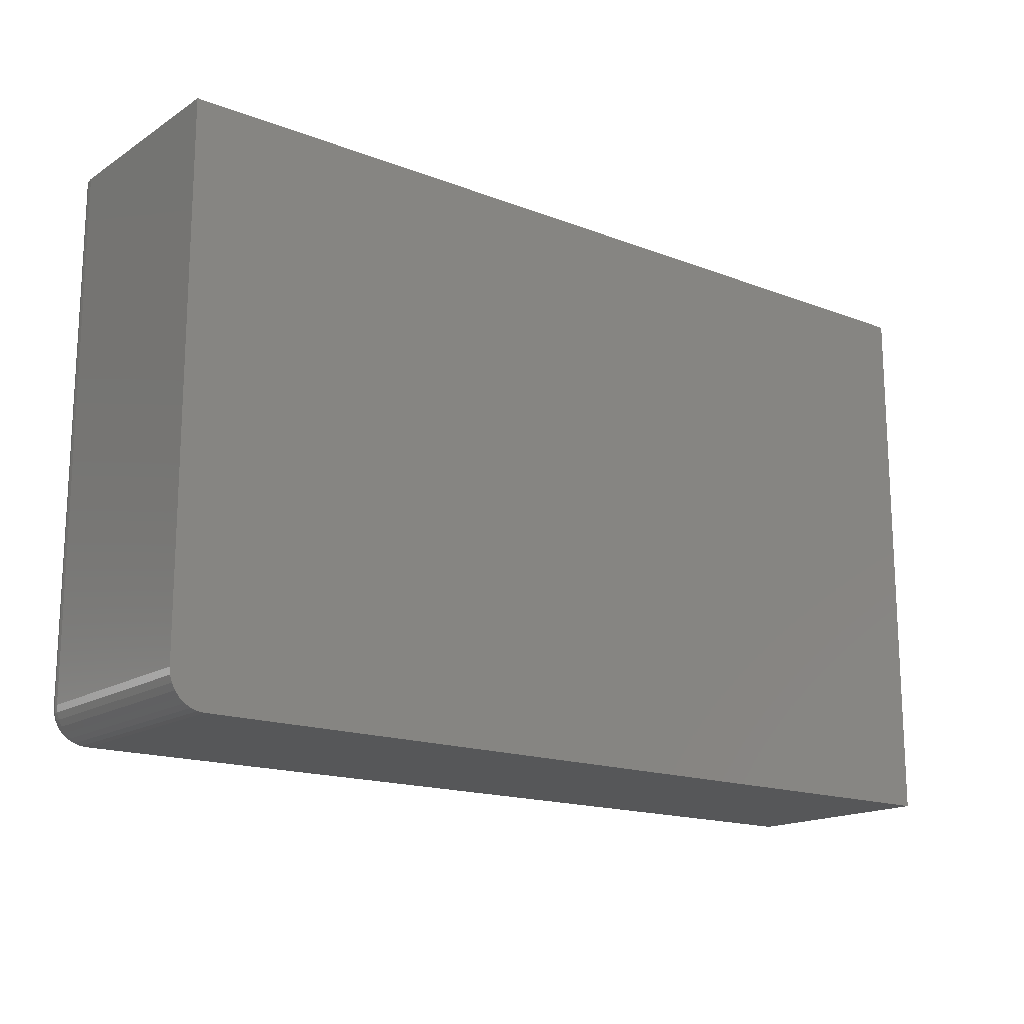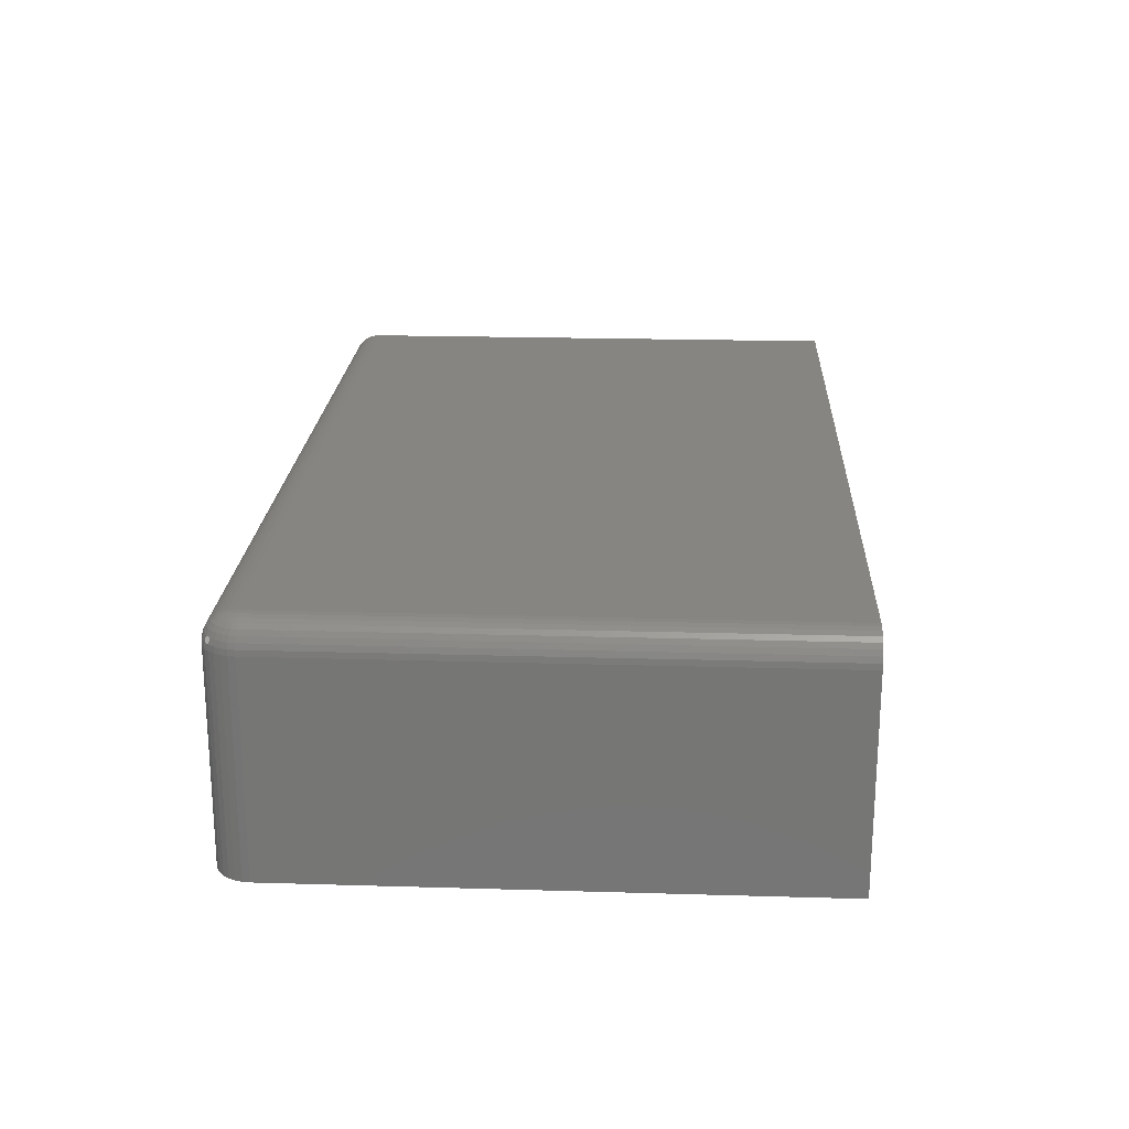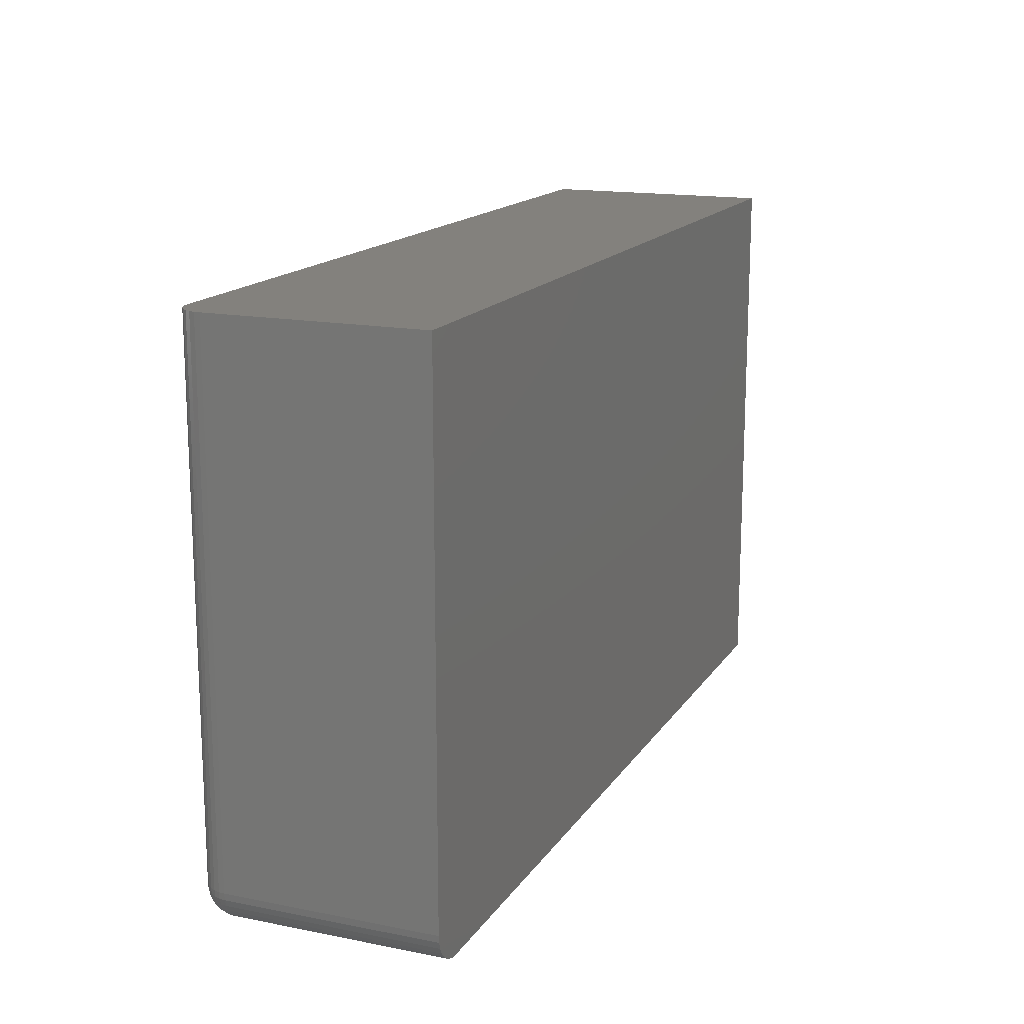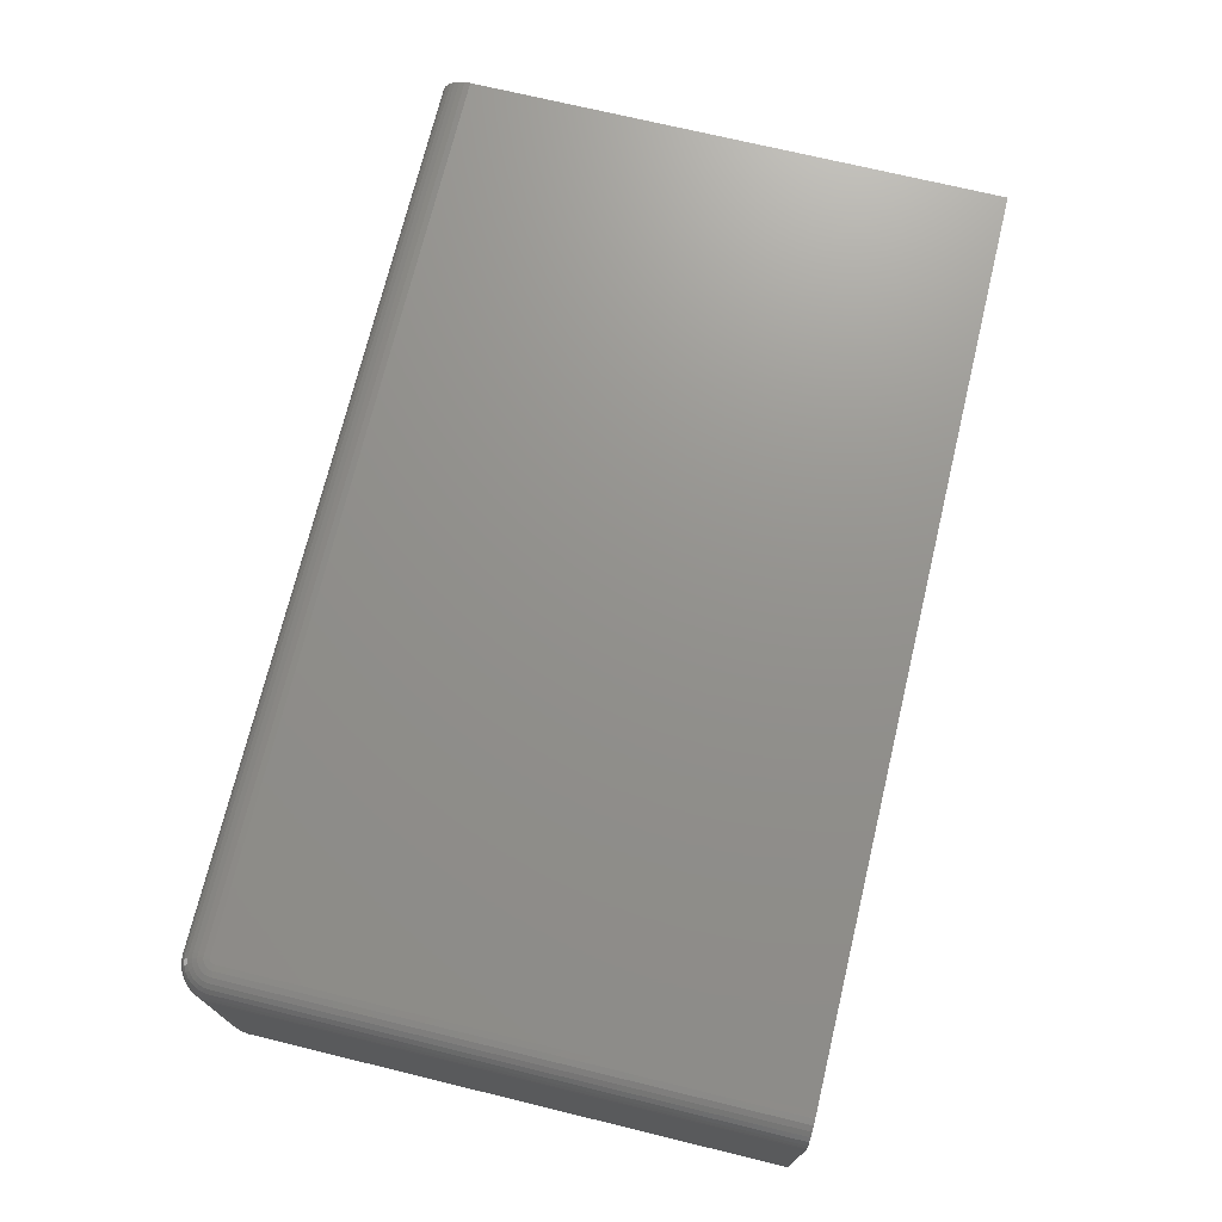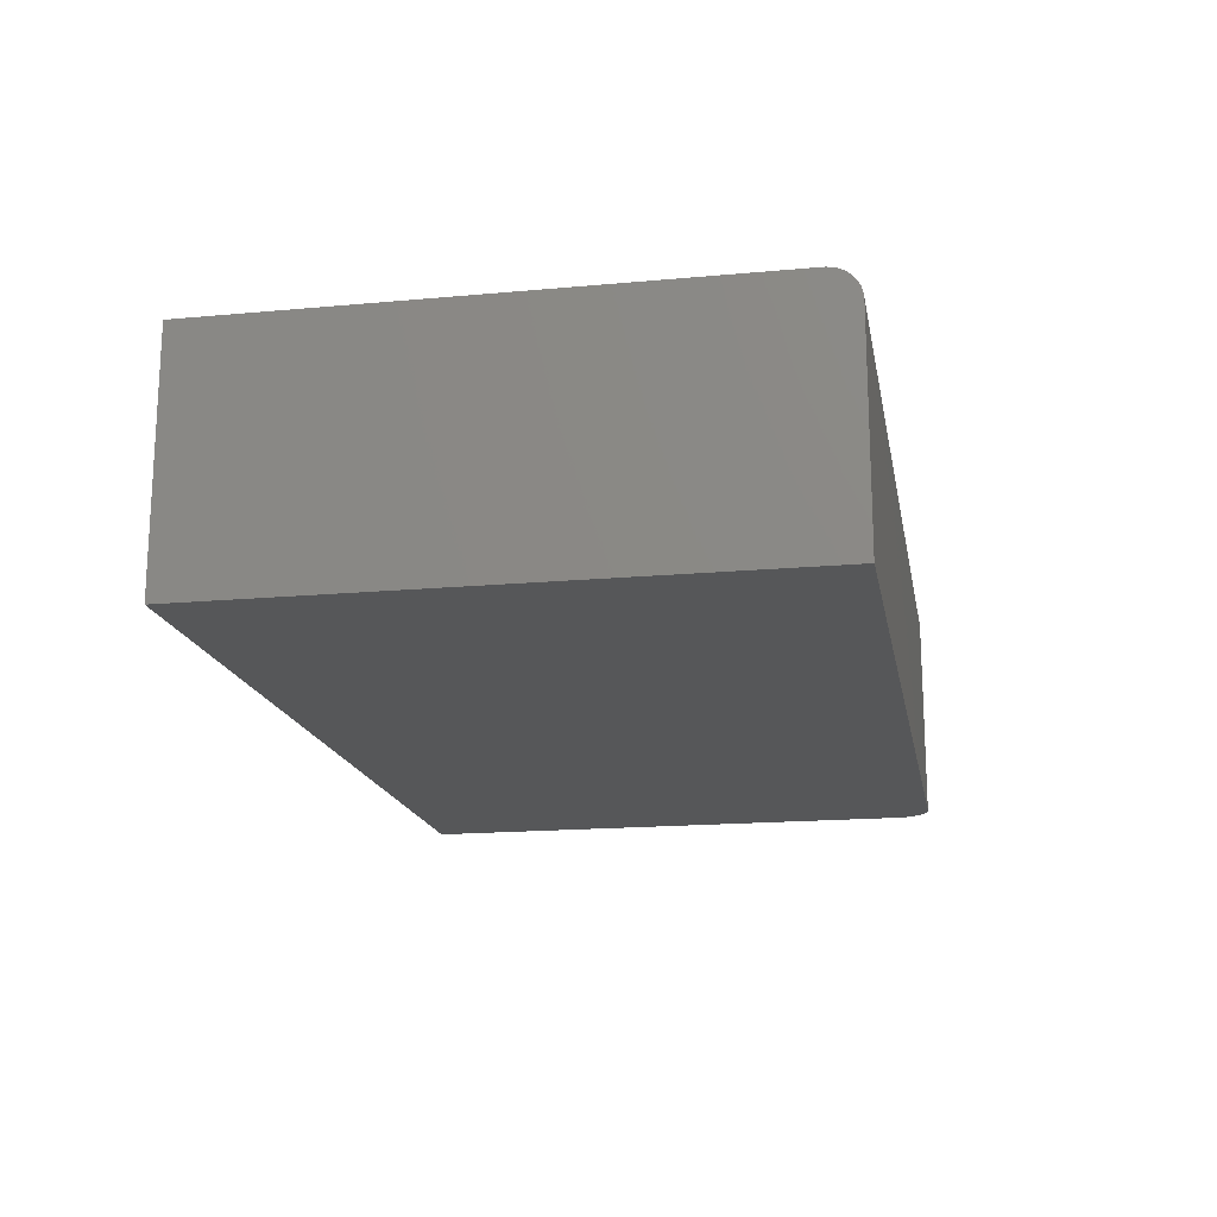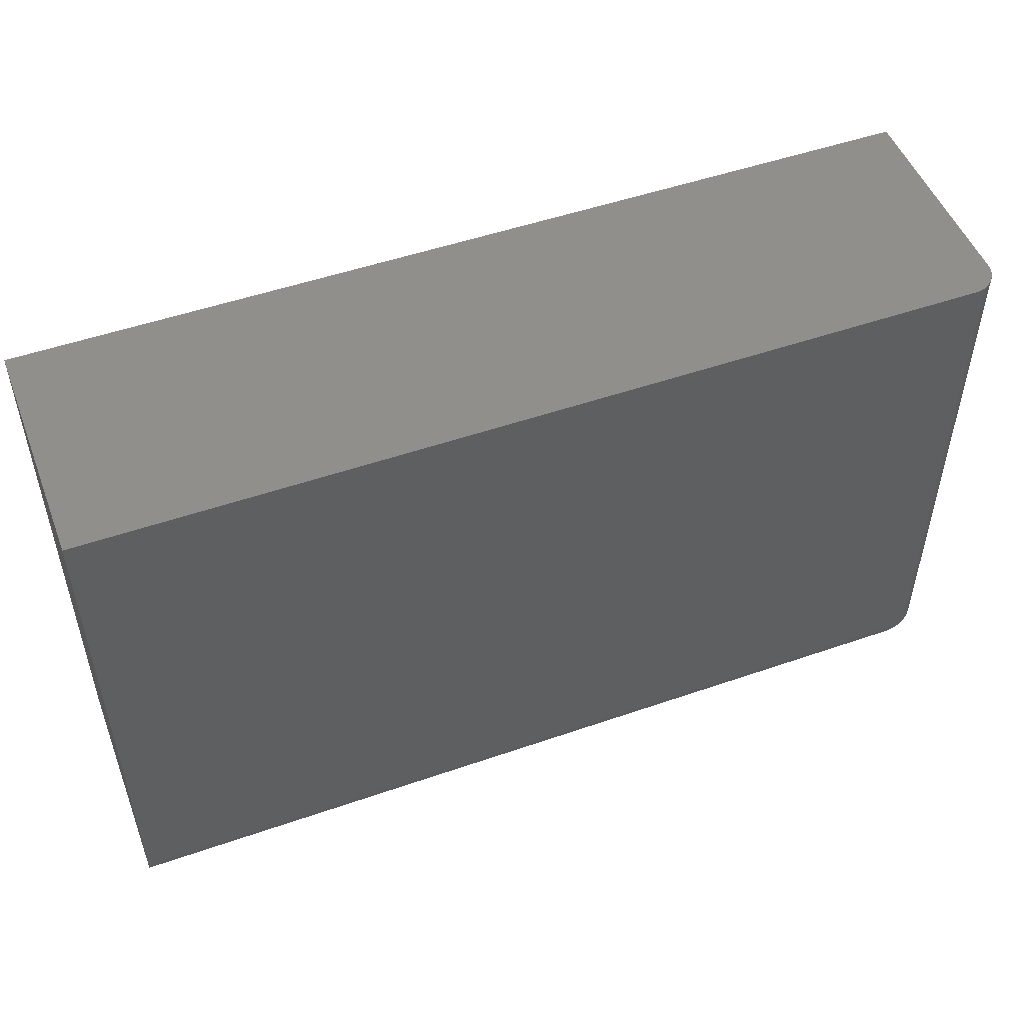
<metadata>
{"format":"stl","ext":"stl","renderer":"f3d","projection":"perspective","resolution":1024,"background":"white","views":[{"elev":-16.5,"azim":-38.0,"up":"+Z"},{"elev":21.2,"azim":-87.0,"up":"+Y"},{"elev":15.8,"azim":-67.6,"up":"+Z"},{"elev":72.0,"azim":-76.4,"up":"+Y"},{"elev":-17.2,"azim":100.4,"up":"+Y"},{"elev":50.5,"azim":159.2,"up":"+Z"}]}
</metadata>
<code>
# stl→obj: 112 verts, 220 faces
v -0.5625 0.1254 0
v -0.5625 -0.1562 0
v -0.5716 0.1254 0.0009007
v -0.5716 -0.1562 0.0009007
v -0.5804 0.1254 0.003568
v -0.5804 -0.1562 0.003568
v -0.5885 0.1254 0.0079
v -0.5885 -0.1562 0.0079
v -0.5956 0.1254 0.01373
v -0.5956 -0.1562 0.01373
v -0.6015 0.1254 0.02083
v -0.6015 -0.1562 0.02083
v -0.6058 0.1254 0.02894
v -0.6058 -0.1562 0.02894
v -0.6085 0.1254 0.03773
v -0.6085 -0.1562 0.03773
v -0.6094 0.1254 0.04688
v -0.6094 -0.1562 0.04688
v 0.6094 -0.1562 0
v 0.6094 0.1254 0
v -0.6094 0.1254 0.75
v -0.6094 -0.1562 0.75
v -0.564 0.1645 0.03921
v -0.5655 0.1645 0.03966
v -0.5668 0.1645 0.04038
v -0.568 0.1645 0.04135
v -0.569 0.1645 0.04253
v -0.5697 0.1645 0.04389
v -0.5702 0.1645 0.04535
v -0.5625 0.1645 0.03906
v -0.5703 0.1645 0.04688
v -0.5703 0.1645 0.75
v 0.6094 0.1645 0.75
v 0.6094 0.1645 0.03906
v -0.5779 0.1637 0.75
v -0.5853 0.1615 0.75
v -0.592 0.1579 0.75
v -0.5979 0.153 0.75
v -0.6028 0.1471 0.75
v -0.6064 0.1404 0.75
v -0.6086 0.133 0.75
v 0.6094 -0.1562 0.75
v 0.6094 0.1404 0.002973
v 0.6094 0.133 0.0007506
v 0.6094 0.153 0.01144
v 0.6094 0.1579 0.01736
v 0.6094 0.1615 0.02411
v 0.6094 0.1637 0.03144
v 0.6094 0.1471 0.006583
v -0.5625 0.133 0.0007506
v -0.5625 0.1404 0.002973
v -0.5625 0.1471 0.006583
v -0.5625 0.153 0.01144
v -0.5625 0.1579 0.01736
v -0.5625 0.1615 0.02411
v -0.5625 0.1637 0.03144
v -0.6086 0.133 0.04688
v -0.6064 0.1404 0.04688
v -0.6028 0.1471 0.04688
v -0.5979 0.153 0.04688
v -0.592 0.1579 0.04688
v -0.5853 0.1615 0.04688
v -0.5779 0.1637 0.04688
v -0.5776 0.1637 0.04386
v -0.5848 0.1615 0.04243
v -0.5914 0.1579 0.04112
v -0.5973 0.153 0.03996
v -0.602 0.1471 0.03901
v -0.6056 0.1404 0.03831
v -0.6077 0.133 0.03788
v -0.5655 0.1637 0.03174
v -0.5669 0.1615 0.02455
v -0.5683 0.1579 0.01793
v -0.5694 0.153 0.01212
v -0.5704 0.1471 0.007357
v -0.5711 0.1404 0.003817
v -0.5715 0.133 0.001637
v -0.5684 0.1637 0.03262
v -0.5712 0.1615 0.02585
v -0.5738 0.1579 0.01961
v -0.5761 0.153 0.01414
v -0.5779 0.1471 0.00965
v -0.5793 0.1404 0.006315
v -0.5802 0.133 0.004262
v -0.5711 0.1637 0.03404
v -0.5751 0.1615 0.02795
v -0.5789 0.1579 0.02233
v -0.5822 0.153 0.01741
v -0.5849 0.1471 0.01337
v -0.5869 0.1404 0.01037
v -0.5881 0.133 0.008524
v -0.5734 0.1637 0.03596
v -0.5786 0.1615 0.03078
v -0.5834 0.1579 0.02601
v -0.5876 0.153 0.02182
v -0.591 0.1471 0.01838
v -0.5935 0.1404 0.01583
v -0.5951 0.133 0.01426
v -0.5753 0.1637 0.0383
v -0.5814 0.1615 0.03423
v -0.587 0.1579 0.03048
v -0.592 0.153 0.02719
v -0.596 0.1471 0.02449
v -0.599 0.1404 0.02248
v -0.6009 0.133 0.02125
v -0.5768 0.1637 0.04097
v -0.5835 0.1615 0.03816
v -0.5898 0.1579 0.03558
v -0.5952 0.153 0.03332
v -0.5997 0.1471 0.03146
v -0.6031 0.1404 0.03007
v -0.6051 0.133 0.02922
f 1 2 3
f 3 2 4
f 3 4 5
f 5 4 6
f 5 6 7
f 7 6 8
f 7 8 9
f 9 8 10
f 9 10 11
f 11 10 12
f 11 12 13
f 13 12 14
f 13 14 15
f 15 14 16
f 15 16 17
f 17 16 18
f 2 1 19
f 19 1 20
f 17 18 21
f 21 18 22
f 23 24 25
f 23 25 26
f 23 26 27
f 23 27 28
f 23 28 29
f 30 23 29
f 30 29 31
f 30 31 32
f 30 32 33
f 30 33 34
f 32 35 36
f 33 32 36
f 33 36 37
f 33 37 38
f 33 38 39
f 33 39 40
f 33 40 41
f 33 41 21
f 33 21 22
f 33 22 42
f 20 43 19
f 20 44 43
f 45 46 47
f 42 19 48
f 42 48 34
f 42 34 33
f 48 19 43
f 48 43 49
f 48 49 45
f 48 45 47
f 20 1 44
f 44 1 50
f 44 50 43
f 43 50 51
f 43 51 49
f 49 51 52
f 49 52 45
f 45 52 53
f 45 53 46
f 46 53 54
f 46 54 47
f 47 54 55
f 47 55 48
f 48 55 56
f 48 56 34
f 34 56 30
f 17 21 57
f 57 21 41
f 57 41 58
f 58 41 40
f 58 40 59
f 59 40 39
f 59 39 60
f 60 39 38
f 60 38 61
f 61 38 37
f 61 37 62
f 62 37 36
f 62 36 63
f 63 36 35
f 63 35 31
f 31 35 32
f 31 29 63
f 63 29 64
f 63 64 62
f 62 64 65
f 62 65 61
f 61 65 66
f 61 66 60
f 60 66 67
f 60 67 59
f 59 67 68
f 59 68 58
f 58 68 69
f 58 69 57
f 57 69 70
f 57 70 17
f 17 70 15
f 23 30 71
f 71 30 56
f 71 56 72
f 72 56 55
f 72 55 73
f 73 55 54
f 73 54 74
f 74 54 53
f 74 53 75
f 75 53 52
f 75 52 76
f 76 52 51
f 76 51 77
f 77 51 50
f 77 50 3
f 3 50 1
f 24 23 78
f 78 23 71
f 78 71 79
f 79 71 72
f 79 72 80
f 80 72 73
f 80 73 81
f 81 73 74
f 81 74 82
f 82 74 75
f 82 75 83
f 83 75 76
f 83 76 84
f 84 76 77
f 84 77 5
f 5 77 3
f 25 24 85
f 85 24 78
f 85 78 86
f 86 78 79
f 86 79 87
f 87 79 80
f 87 80 88
f 88 80 81
f 88 81 89
f 89 81 82
f 89 82 90
f 90 82 83
f 90 83 91
f 91 83 84
f 91 84 7
f 7 84 5
f 26 25 92
f 92 25 85
f 92 85 93
f 93 85 86
f 93 86 94
f 94 86 87
f 94 87 95
f 95 87 88
f 95 88 96
f 96 88 89
f 96 89 97
f 97 89 90
f 97 90 98
f 98 90 91
f 98 91 9
f 9 91 7
f 27 26 99
f 99 26 92
f 99 92 100
f 100 92 93
f 100 93 101
f 101 93 94
f 101 94 102
f 102 94 95
f 102 95 103
f 103 95 96
f 103 96 104
f 104 96 97
f 104 97 105
f 105 97 98
f 105 98 11
f 11 98 9
f 28 27 106
f 106 27 99
f 106 99 107
f 107 99 100
f 107 100 108
f 108 100 101
f 108 101 109
f 109 101 102
f 109 102 110
f 110 102 103
f 110 103 111
f 111 103 104
f 111 104 112
f 112 104 105
f 112 105 13
f 13 105 11
f 29 28 64
f 64 28 106
f 64 106 65
f 65 106 107
f 65 107 66
f 66 107 108
f 66 108 67
f 67 108 109
f 67 109 68
f 68 109 110
f 68 110 69
f 69 110 111
f 69 111 70
f 70 111 112
f 70 112 15
f 15 112 13
f 18 14 22
f 18 16 14
f 10 8 6
f 42 22 4
f 42 4 2
f 42 2 19
f 4 22 14
f 4 14 12
f 4 12 10
f 4 10 6

</code>
